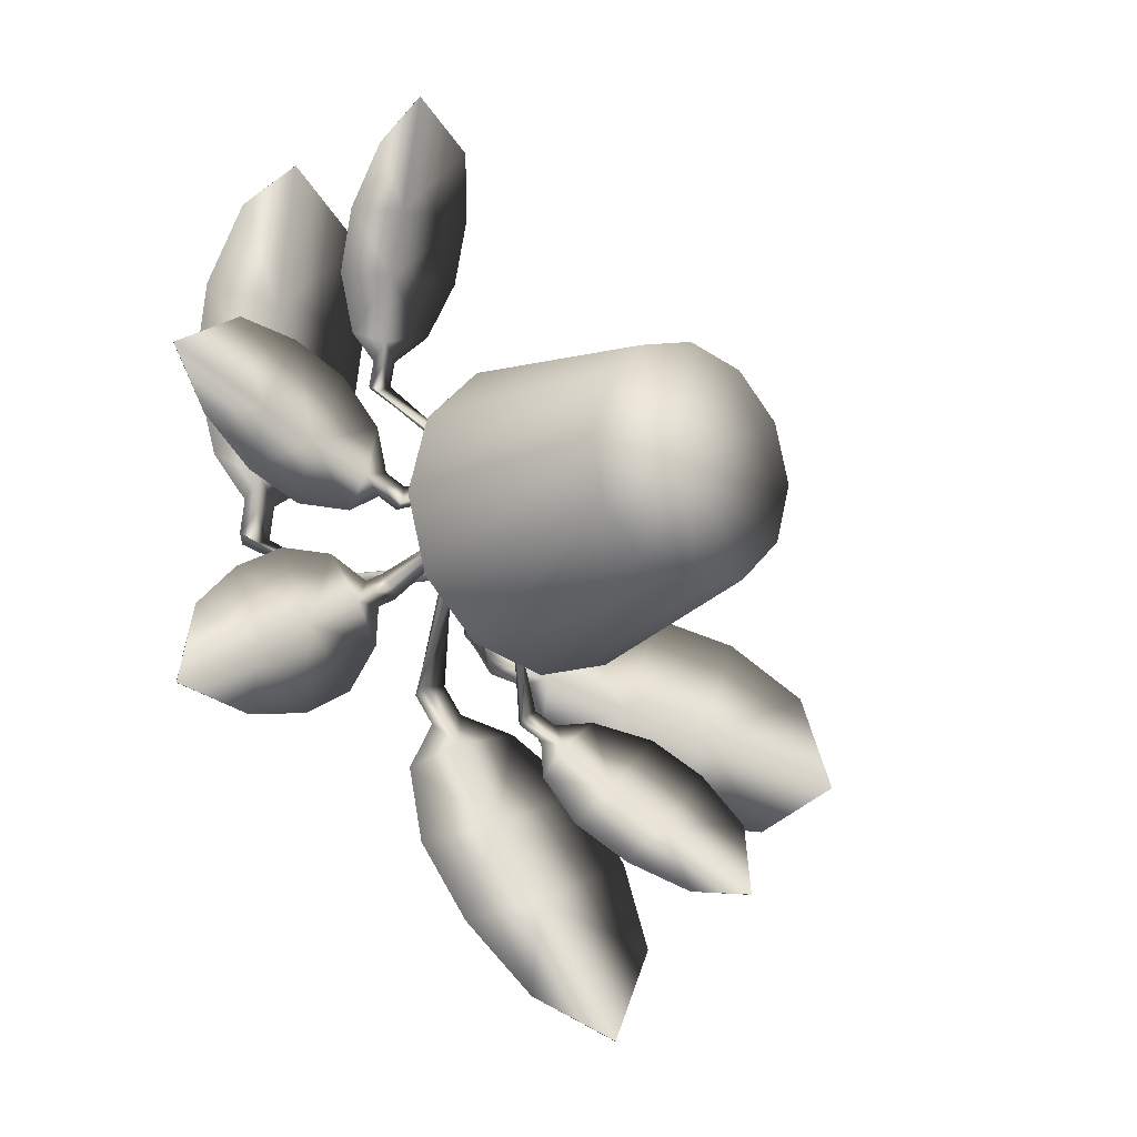
<metadata>
{"format":"obj","ext":"obj","renderer":"f3d","projection":"perspective","resolution":1024,"background":"white","views":[{"elev":-15.1,"azim":-36.7,"up":"+Z"}]}
</metadata>
<code>
g Plants1FIXEDSIZE
v 0.1441 -0.005247 -0.08319
v 0.08319 -0.005247 -0.1441
v 0 -0.005247 -0.1664
v -0.08319 -0.005247 -0.1441
v -0.1441 -0.005247 -0.08319
v -0.1664 -0.005247 0
v -0.1441 -0.005247 0.08319
v -0.08319 -0.005247 0.1441
v 0 -0.005247 0.1664
v 0.08319 -0.005247 0.1441
v 0.1441 -0.005247 0.08319
v 0.1664 -0.005247 0
v 0.1928 0.3275 -0.1113
v 0.1113 0.3275 -0.1928
v 0 0.3275 -0.2226
v -0.1113 0.3275 -0.1928
v -0.1928 0.3275 -0.1113
v -0.2226 0.3275 0
v -0.1928 0.3275 0.1113
v -0.1113 0.3275 0.1928
v 0 0.3275 0.2226
v 0.1113 0.3275 0.1928
v 0.1928 0.3275 0.1113
v 0.2226 0.3275 0
v 0 -0.005247 0
v 0.1615 0.3275 -0.09325
v 0.09325 0.3275 -0.1615
v 0 0.3275 -0.1865
v -0.09325 0.3275 -0.1615
v -0.1615 0.3275 -0.09325
v -0.1865 0.3275 0
v -0.1615 0.3275 0.09325
v -0.09325 0.3275 0.1615
v 0 0.3275 0.1865
v 0.09325 0.3275 0.1615
v 0.1615 0.3275 0.09325
v 0.1865 0.3275 0
v 0.1356 0.1629 -0.07828
v 0.07828 0.1629 -0.1356
v -0 0.1629 0
v -0 0.1629 -0.1566
v -0.07828 0.1629 -0.1356
v -0.1356 0.1629 -0.07828
v -0.1566 0.1629 0
v -0.1356 0.1629 0.07828
v -0.07828 0.1629 0.1356
v -0 0.1629 0.1566
v 0.07828 0.1629 0.1356
v 0.1356 0.1629 0.07828
v 0.1566 0.1629 0
v -0.05082 0.7419 0.5314
v -0.07382 0.8069 0.1588
v -0.2767 0.7077 0.5304
v -0.2717 0.777 0.1578
v -0.3253 0.7474 0.274
v -0.02311 0.7942 0.2699
v -0.3231 0.7246 0.3998
v -0.01919 0.7711 0.3989
v -0.1834 0.8229 0.1499
v -0.1813 0.8117 0.2811
v -0.1774 0.7885 0.4102
v -0.1693 0.7401 0.6325
v -0.169 0.7383 0.6322
v -0.1745 0.7695 0.4067
v -0.1784 0.7926 0.2776
v -0.1796 0.7977 0.1453
v -0.1505 0.8051 0.1045
v -0.181 0.8327 0.0985
v -0.1772 0.8075 0.09387
v -0.2064 0.7968 0.1042
v -0.152 0.8141 0.05434
v -0.1826 0.8417 0.04837
v -0.1787 0.8165 0.04374
v -0.2079 0.8058 0.05404
v -0.06338 0.1321 -0.07559
v -0.06626 0.1316 -0.06767
v -0.06334 0.1321 -0.05977
v -0.05633 0.1331 -0.05651
v -0.04933 0.1342 -0.05981
v -0.04646 0.1346 -0.06773
v -0.04938 0.1342 -0.07563
v -0.05639 0.1331 -0.07889
v -0.1135 0.459 -0.07513
v -0.116 0.4559 -0.06767
v -0.1126 0.4537 -0.06023
v -0.1055 0.4537 -0.05717
v -0.09863 0.4558 -0.06028
v -0.09615 0.4589 -0.06773
v -0.09948 0.4611 -0.07517
v -0.1067 0.4611 -0.07823
v -0.1373 0.6639 -0.04701
v -0.1396 0.6596 -0.04014
v -0.1361 0.6561 -0.03329
v -0.1288 0.6556 -0.03046
v -0.1221 0.6583 -0.03333
v -0.1198 0.6626 -0.0402
v -0.1233 0.6661 -0.04705
v -0.1306 0.6666 -0.04987
v 0.3623 0.5824 0.1071
v 0.1218 0.5938 -0.00754
v 0.2874 0.5712 0.249
v 0.05595 0.584 0.1166
v 0.111 0.5774 0.1907
v 0.2079 0.5926 -0.000968
v 0.1904 0.5733 0.2329
v 0.2899 0.5885 0.0413
v 0.07836 0.6102 0.05542
v 0.1604 0.6147 0.09841
v 0.2425 0.6105 0.1407
v 0.3846 0.5973 0.2135
v 0.3846 0.5961 0.2134
v 0.2424 0.5968 0.1395
v 0.1603 0.6009 0.09726
v 0.07823 0.5921 0.05391
v 0.06254 0.5917 0.02189
v 0.04699 0.6121 0.03612
v 0.04686 0.5939 0.0346
v 0.04394 0.589 0.05696
v 0.03068 0.5934 0.00547
v 0.01513 0.6137 0.0197
v 0.015 0.5955 0.01818
v 0.01208 0.5906 0.04054
v 0.01898 0.1018 -0.02754
v 0.0229 0.1024 -0.02312
v 0.02873 0.1033 -0.02236
v 0.03304 0.1039 -0.0257
v 0.03331 0.104 -0.03119
v 0.02939 0.1034 -0.03561
v 0.02356 0.1025 -0.03637
v 0.01925 0.1018 -0.03303
v -0.01601 0.332 -0.02739
v -0.01209 0.3307 -0.02312
v -0.006264 0.3297 -0.02251
v -0.001952 0.3296 -0.02592
v -0.001678 0.3304 -0.03134
v -0.005601 0.3317 -0.03561
v -0.01142 0.3327 -0.03622
v -0.01573 0.3328 -0.03281
v -0.01826 0.4785 -0.02279
v -0.01456 0.4763 -0.01872
v -0.008966 0.4743 -0.0183
v -0.004749 0.4738 -0.02178
v -0.004381 0.475 -0.02713
v -0.008078 0.4773 -0.0312
v -0.01367 0.4792 -0.03162
v -0.01789 0.4797 -0.02814
v 0.2766 0.3469 -0.4946
v 0.1159 0.4803 -0.3287
v 0.3939 0.3656 -0.3861
v 0.2185 0.4968 -0.2336
v 0.3003 0.4601 -0.2562
v 0.141 0.437 -0.3992
v 0.3575 0.4155 -0.3096
v 0.1988 0.3911 -0.4547
v 0.1697 0.5123 -0.2817
v 0.2297 0.4737 -0.341
v 0.2875 0.4278 -0.3965
v 0.3862 0.343 -0.4901
v 0.3858 0.3419 -0.4896
v 0.2839 0.4159 -0.3905
v 0.2261 0.4618 -0.335
v 0.1648 0.4966 -0.2738
v 0.1306 0.5057 -0.2694
v 0.1446 0.5302 -0.2615
v 0.1398 0.5145 -0.2536
v 0.1596 0.5104 -0.2426
v 0.1082 0.5236 -0.2479
v 0.1222 0.5481 -0.2399
v 0.1173 0.5324 -0.232
v 0.1372 0.5283 -0.221
v -0.01701 0.1026 -0.02427
v -0.0118 0.101 -0.02662
v -0.009625 0.09887 -0.03173
v -0.01175 0.09754 -0.03662
v -0.01694 0.09775 -0.03842
v -0.02215 0.09939 -0.03607
v -0.02433 0.1015 -0.03096
v -0.0222 0.1028 -0.02607
v 0.01804 0.3203 -0.0991
v 0.02276 0.317 -0.1006
v 0.02444 0.3133 -0.1049
v 0.0221 0.3113 -0.1095
v 0.01712 0.3122 -0.1116
v 0.01241 0.3154 -0.1101
v 0.01073 0.3192 -0.1058
v 0.01306 0.3212 -0.1012
v 0.04908 0.4489 -0.1624
v 0.05338 0.4449 -0.1633
v 0.05465 0.4404 -0.1671
v 0.05215 0.4381 -0.1714
v 0.04734 0.4393 -0.1737
v 0.04304 0.4433 -0.1728
v 0.04176 0.4477 -0.1691
v 0.04426 0.4501 -0.1647
v -0.1337 0.3285 0.5166
v -0.1128 0.4508 0.2805
v -0.2901 0.3082 0.4852
v -0.2498 0.4331 0.2529
v -0.2985 0.3894 0.3183
v -0.08863 0.4184 0.3568
v -0.3094 0.3475 0.3973
v -0.09867 0.3756 0.4381
v -0.1885 0.4647 0.2665
v -0.2003 0.4294 0.3515
v -0.2103 0.3867 0.4327
v -0.2265 0.3072 0.571
v -0.2262 0.3061 0.5705
v -0.2075 0.3746 0.4267
v -0.1975 0.4173 0.3455
v -0.1848 0.4487 0.2585
v -0.1606 0.4619 0.236
v -0.1818 0.4821 0.2347
v -0.1781 0.4661 0.2267
v -0.1993 0.457 0.2283
v -0.1567 0.4786 0.2045
v -0.1779 0.4987 0.2031
v -0.1742 0.4827 0.1952
v -0.1954 0.4736 0.1967
v -0.03255 0.1348 -0.01131
v -0.03497 0.1312 -0.007264
v -0.03338 0.1281 -0.002438
v -0.02869 0.1274 0.00034
v -0.02367 0.1294 -0.000556
v -0.02124 0.133 -0.004602
v -0.02284 0.1361 -0.009428
v -0.02752 0.1369 -0.01221
v -0.1188 0.38 0.08891
v -0.121 0.3757 0.09233
v -0.1192 0.3719 0.09652
v -0.1144 0.3709 0.09904
v -0.1095 0.3732 0.0984
v -0.1073 0.3775 0.09499
v -0.1091 0.3813 0.0908
v -0.1139 0.3824 0.08828
v 0.08734 0.4668 -0.6432
v -0.02837 0.608 -0.3112
v 0.3007 0.4745 -0.5621
v 0.1585 0.6148 -0.24
v 0.2521 0.5727 -0.322
v -0.03538 0.5645 -0.4258
v 0.2965 0.5252 -0.4321
v 0.008535 0.5157 -0.5394
v 0.06894 0.6449 -0.2723
v 0.1141 0.6074 -0.3902
v 0.158 0.5586 -0.5038
v 0.2333 0.466 -0.6977
v 0.2331 0.4643 -0.697
v 0.156 0.5404 -0.4968
v 0.1121 0.5892 -0.3832
v 0.06626 0.6208 -0.263
v 0.02415 0.6309 -0.2368
v 0.04774 0.6642 -0.2285
v 0.04506 0.6401 -0.2192
v 0.07692 0.6329 -0.2166
v 0.007088 0.6499 -0.1926
v 0.03068 0.6831 -0.1843
v 0.028 0.6591 -0.1751
v 0.05987 0.6519 -0.1725
v -0.05266 0.002999 0.06798
v -0.04716 0.001505 0.06175
v -0.04715 -0.000169 0.05348
v -0.05264 -0.00104 0.04801
v -0.06042 -0.0006 0.04854
v -0.06592 0.000895 0.05476
v -0.06592 0.002568 0.06303
v -0.06043 0.00344 0.0685
v -0.0386 0.3268 0.002034
v -0.03337 0.3228 -0.003235
v -0.03364 0.3186 -0.01055
v -0.03925 0.3167 -0.01563
v -0.04691 0.3181 -0.0155
v -0.05214 0.3222 -0.01023
v -0.05187 0.3264 -0.002911
v -0.04626 0.3283 0.002168
v -0.02709 0.5228 -0.06718
v -0.02212 0.5177 -0.07165
v -0.02265 0.5124 -0.07818
v -0.02836 0.51 -0.08293
v -0.03591 0.5119 -0.08313
v -0.04088 0.5171 -0.07865
v -0.04036 0.5224 -0.07212
v -0.03464 0.5248 -0.06737
v -0.4861 0.4252 -0.1754
v -0.2513 0.4741 -0.05866
v -0.4072 0.4132 -0.315
v -0.1821 0.4637 -0.1809
v -0.2343 0.4451 -0.255
v -0.3365 0.4619 -0.06627
v -0.3116 0.4283 -0.2979
v -0.4165 0.4447 -0.1092
v -0.2088 0.4913 -0.1221
v -0.2899 0.4825 -0.1664
v -0.3698 0.4653 -0.2093
v -0.5077 0.4296 -0.2828
v -0.5076 0.4284 -0.2826
v -0.3681 0.4518 -0.2071
v -0.2881 0.469 -0.1642
v -0.2065 0.4734 -0.1192
v -0.1916 0.4773 -0.08708
v -0.1784 0.4983 -0.1026
v -0.1761 0.4805 -0.09971
v -0.1721 0.4744 -0.1216
v -0.1606 0.484 -0.0704
v -0.1473 0.505 -0.08588
v -0.145 0.4871 -0.08303
v -0.141 0.4811 -0.1049
v -0.08622 0.08286 0.04663
v -0.08987 0.08079 0.04242
v -0.09551 0.07903 0.04181
v -0.09985 0.07862 0.04516
v -0.1003 0.07979 0.0505
v -0.0967 0.08186 0.05471
v -0.09106 0.08362 0.05532
v -0.08672 0.08404 0.05198
v -0.09128 0.3538 -0.01795
v -0.09459 0.3509 -0.0219
v -0.0999 0.3482 -0.02225
v -0.1041 0.3474 -0.01879
v -0.1047 0.349 -0.01356
v -0.1014 0.3519 -0.009607
v -0.09611 0.3546 -0.009258
v -0.09191 0.3554 -0.01271
v -0.4285 0.4344 0.2378
v -0.1841 0.4676 0.1362
v -0.4833 0.4256 0.08679
v -0.232 0.4599 0.003901
v -0.3232 0.4472 -0.004977
v -0.2462 0.4594 0.1957
v -0.4071 0.4358 0.0256
v -0.3319 0.4477 0.2282
v -0.2032 0.4859 0.06258
v -0.2901 0.4827 0.09499
v -0.3758 0.471 0.1275
v -0.5235 0.4448 0.1839
v -0.5233 0.4435 0.1839
v -0.3738 0.4573 0.1276
v -0.2882 0.469 0.0951
v -0.2007 0.4678 0.06272
v -0.1665 0.4695 0.07245
v -0.1682 0.4907 0.05225
v -0.1656 0.4726 0.0524
v -0.18 0.4674 0.03508
v -0.1332 0.4741 0.05983
v -0.1349 0.4952 0.03964
v -0.1324 0.4771 0.03978
v -0.1467 0.472 0.02246
v -0.02194 0.06502 0.08068
v -0.02763 0.06331 0.08069
v -0.03188 0.06183 0.08456
v -0.03221 0.06144 0.09003
v -0.02842 0.06238 0.0939
v -0.02273 0.06409 0.09389
v -0.01847 0.06558 0.09001
v -0.01815 0.06596 0.08454
v -0.0567 0.3387 0.04186
v -0.06203 0.3361 0.04179
v -0.06592 0.3337 0.04559
v -0.0661 0.3329 0.05102
v -0.06246 0.3342 0.05492
v -0.05713 0.3369 0.05499
v -0.05323 0.3393 0.0512
v -0.05306 0.34 0.04576
v 0.6224 0.5918 -0.3423
v 0.2992 0.7414 -0.213
v 0.6872 0.5659 -0.1247
v 0.3558 0.7189 -0.02239
v 0.4742 0.6651 -0.00424
v 0.3829 0.7019 -0.2937
v 0.585 0.6139 -0.04252
v 0.496 0.6496 -0.3346
v 0.3296 0.7626 -0.1083
v 0.4478 0.7213 -0.1493
v 0.561 0.669 -0.1902
v 0.7536 0.5705 -0.261
v 0.7529 0.5688 -0.2609
v 0.5528 0.6512 -0.1899
v 0.4397 0.7035 -0.149
v 0.3189 0.739 -0.1079
v 0.2734 0.7547 -0.1236
v 0.2834 0.7839 -0.09575
v 0.2727 0.7603 -0.09536
v 0.2894 0.7484 -0.0698
v 0.2294 0.775 -0.1078
v 0.2395 0.8042 -0.07987
v 0.2287 0.7806 -0.07949
v 0.2454 0.7687 -0.05392
v -0.061 0.1387 -0.0812
v -0.05285 0.1365 -0.08086
v -0.0464 0.1351 -0.08609
v -0.04542 0.1351 -0.09384
v -0.0505 0.1367 -0.09955
v -0.05865 0.1389 -0.09989
v -0.0651 0.1403 -0.09466
v -0.06607 0.1403 -0.08692
v 0.02357 0.4582 -0.06778
v 0.03061 0.4535 -0.0674
v 0.03596 0.4496 -0.0726
v 0.03647 0.4486 -0.08033
v 0.03186 0.4512 -0.08606
v 0.02481 0.4559 -0.08643
v 0.01947 0.4598 -0.08123
v 0.01895 0.4608 -0.07351
v 0.09985 0.6518 -0.07507
v 0.106 0.646 -0.07456
v 0.1105 0.641 -0.07963
v 0.1107 0.6396 -0.08731
v 0.1064 0.6427 -0.09309
v 0.1002 0.6484 -0.0936
v 0.09575 0.6534 -0.08853
v 0.09559 0.6548 -0.08085
g Plants1FIXEDSIZE
f 1 2 13
f 13 2 14
f 2 3 14
f 14 3 15
f 3 4 15
f 15 4 16
f 4 5 16
f 16 5 17
f 5 6 17
f 17 6 18
f 6 7 18
f 18 7 19
f 7 8 19
f 19 8 20
f 8 9 20
f 20 9 21
f 9 10 21
f 21 10 22
f 10 11 22
f 22 11 23
f 11 12 23
f 23 12 24
f 12 1 24
f 24 1 13
f 2 1 25
f 3 2 25
f 4 3 25
f 5 4 25
f 6 5 25
f 7 6 25
f 8 7 25
f 9 8 25
f 10 9 25
f 11 10 25
f 12 11 25
f 1 12 25
f 38 39 40
f 39 41 40
f 41 42 40
f 42 43 40
f 43 44 40
f 44 45 40
f 45 46 40
f 46 47 40
f 47 48 40
f 48 49 40
f 49 50 40
f 50 38 40
f 13 14 26
f 26 14 27
f 14 15 27
f 27 15 28
f 15 16 28
f 28 16 29
f 16 17 29
f 29 17 30
f 17 18 30
f 30 18 31
f 18 19 31
f 31 19 32
f 19 20 32
f 32 20 33
f 20 21 33
f 33 21 34
f 21 22 34
f 34 22 35
f 22 23 35
f 35 23 36
f 23 24 36
f 36 24 37
f 24 13 37
f 37 13 26
f 26 27 38
f 38 27 39
f 27 28 39
f 39 28 41
f 28 29 41
f 41 29 42
f 29 30 42
f 42 30 43
f 30 31 43
f 43 31 44
f 31 32 44
f 44 32 45
f 32 33 45
f 45 33 46
f 33 34 46
f 46 34 47
f 34 35 47
f 47 35 48
f 35 36 48
f 48 36 49
f 36 37 49
f 49 37 50
f 37 26 50
f 50 26 38
f 58 61 51
f 51 61 62
f 58 51 64
f 64 51 63
f 51 62 63
f 56 65 52
f 52 65 66
f 56 52 60
f 60 52 59
f 56 58 65
f 65 58 64
f 56 60 58
f 58 60 61
f 55 60 54
f 54 60 59
f 61 60 57
f 57 60 55
f 62 61 53
f 53 61 57
f 53 63 62
f 57 64 53
f 53 64 63
f 64 57 65
f 65 57 55
f 66 65 54
f 54 65 55
f 52 67 59
f 59 67 68
f 52 66 67
f 67 66 69
f 54 70 66
f 66 70 69
f 54 59 70
f 70 59 68
f 67 71 68
f 68 71 72
f 67 69 71
f 71 69 73
f 70 74 69
f 69 74 73
f 70 68 74
f 74 68 72
f 76 84 75
f 75 84 83
f 77 85 76
f 76 85 84
f 78 86 77
f 77 86 85
f 78 79 86
f 86 79 87
f 79 80 87
f 87 80 88
f 80 81 88
f 88 81 89
f 81 82 89
f 89 82 90
f 75 83 82
f 82 83 90
f 84 92 83
f 83 92 91
f 85 93 84
f 84 93 92
f 86 94 85
f 85 94 93
f 86 87 94
f 94 87 95
f 87 88 95
f 95 88 96
f 88 89 96
f 96 89 97
f 89 90 97
f 97 90 98
f 83 91 90
f 90 91 98
f 91 92 74
f 93 73 92
f 92 73 74
f 94 71 93
f 93 71 73
f 94 95 71
f 95 96 71
f 71 96 72
f 96 97 72
f 98 74 97
f 97 74 72
f 98 91 74
f 106 109 99
f 99 109 110
f 106 99 112
f 112 99 111
f 99 110 111
f 104 113 100
f 100 113 114
f 104 100 108
f 108 100 107
f 104 106 113
f 113 106 112
f 104 108 106
f 106 108 109
f 103 108 102
f 102 108 107
f 109 108 105
f 105 108 103
f 110 109 101
f 101 109 105
f 101 111 110
f 105 112 101
f 101 112 111
f 112 105 113
f 113 105 103
f 114 113 102
f 102 113 103
f 100 115 107
f 107 115 116
f 100 114 115
f 115 114 117
f 102 118 114
f 114 118 117
f 102 107 118
f 118 107 116
f 115 119 116
f 116 119 120
f 115 117 119
f 119 117 121
f 118 122 117
f 117 122 121
f 118 116 122
f 122 116 120
f 124 132 123
f 123 132 131
f 125 133 124
f 124 133 132
f 126 134 125
f 125 134 133
f 126 127 134
f 134 127 135
f 127 128 135
f 135 128 136
f 128 129 136
f 136 129 137
f 129 130 137
f 137 130 138
f 123 131 130
f 130 131 138
f 132 140 131
f 131 140 139
f 133 141 132
f 132 141 140
f 134 142 133
f 133 142 141
f 134 135 142
f 142 135 143
f 135 136 143
f 143 136 144
f 136 137 144
f 144 137 145
f 137 138 145
f 145 138 146
f 131 139 138
f 138 139 146
f 139 140 122
f 141 121 140
f 140 121 122
f 142 119 141
f 141 119 121
f 142 143 119
f 143 144 119
f 119 144 120
f 144 145 120
f 146 122 145
f 145 122 120
f 146 139 122
f 154 157 147
f 147 157 158
f 154 147 160
f 160 147 159
f 147 158 159
f 152 161 148
f 148 161 162
f 152 148 156
f 156 148 155
f 152 154 161
f 161 154 160
f 152 156 154
f 154 156 157
f 151 156 150
f 150 156 155
f 157 156 153
f 153 156 151
f 158 157 149
f 149 157 153
f 149 159 158
f 153 160 149
f 149 160 159
f 160 153 161
f 161 153 151
f 162 161 150
f 150 161 151
f 148 163 155
f 155 163 164
f 148 162 163
f 163 162 165
f 150 166 162
f 162 166 165
f 150 155 166
f 166 155 164
f 163 167 164
f 164 167 168
f 163 165 167
f 167 165 169
f 166 170 165
f 165 170 169
f 166 164 170
f 170 164 168
f 172 180 171
f 171 180 179
f 173 181 172
f 172 181 180
f 174 182 173
f 173 182 181
f 174 175 182
f 182 175 183
f 175 176 183
f 183 176 184
f 176 177 184
f 184 177 185
f 177 178 185
f 185 178 186
f 171 179 178
f 178 179 186
f 180 188 179
f 179 188 187
f 181 189 180
f 180 189 188
f 182 190 181
f 181 190 189
f 182 183 190
f 190 183 191
f 183 184 191
f 191 184 192
f 184 185 192
f 192 185 193
f 185 186 193
f 193 186 194
f 179 187 186
f 186 187 194
f 187 188 170
f 189 169 188
f 188 169 170
f 190 167 189
f 189 167 169
f 190 191 167
f 191 192 167
f 167 192 168
f 192 193 168
f 194 170 193
f 193 170 168
f 194 187 170
f 202 205 195
f 195 205 206
f 202 195 208
f 208 195 207
f 195 206 207
f 200 209 196
f 196 209 210
f 200 196 204
f 204 196 203
f 200 202 209
f 209 202 208
f 200 204 202
f 202 204 205
f 199 204 198
f 198 204 203
f 205 204 201
f 201 204 199
f 206 205 197
f 197 205 201
f 197 207 206
f 201 208 197
f 197 208 207
f 208 201 209
f 209 201 199
f 210 209 198
f 198 209 199
f 196 211 203
f 203 211 212
f 196 210 211
f 211 210 213
f 198 214 210
f 210 214 213
f 198 203 214
f 214 203 212
f 211 215 212
f 212 215 216
f 211 213 215
f 215 213 217
f 214 218 213
f 213 218 217
f 214 212 218
f 218 212 216
f 220 228 219
f 219 228 227
f 221 229 220
f 220 229 228
f 222 230 221
f 221 230 229
f 222 223 230
f 230 223 231
f 223 224 231
f 231 224 232
f 224 225 232
f 232 225 233
f 225 226 233
f 233 226 234
f 219 227 226
f 226 227 234
f 227 228 218
f 229 217 228
f 228 217 218
f 230 215 229
f 229 215 217
f 230 231 215
f 231 232 215
f 215 232 216
f 232 233 216
f 234 218 233
f 233 218 216
f 234 227 218
f 242 245 235
f 235 245 246
f 242 235 248
f 248 235 247
f 235 246 247
f 240 249 236
f 236 249 250
f 240 236 244
f 244 236 243
f 240 242 249
f 249 242 248
f 240 244 242
f 242 244 245
f 239 244 238
f 238 244 243
f 245 244 241
f 241 244 239
f 246 245 237
f 237 245 241
f 237 247 246
f 241 248 237
f 237 248 247
f 248 241 249
f 249 241 239
f 250 249 238
f 238 249 239
f 236 251 243
f 243 251 252
f 236 250 251
f 251 250 253
f 238 254 250
f 250 254 253
f 238 243 254
f 254 243 252
f 251 255 252
f 252 255 256
f 251 253 255
f 255 253 257
f 254 258 253
f 253 258 257
f 254 252 258
f 258 252 256
f 260 268 259
f 259 268 267
f 261 269 260
f 260 269 268
f 262 270 261
f 261 270 269
f 262 263 270
f 270 263 271
f 263 264 271
f 271 264 272
f 264 265 272
f 272 265 273
f 265 266 273
f 273 266 274
f 259 267 266
f 266 267 274
f 268 276 267
f 267 276 275
f 269 277 268
f 268 277 276
f 270 278 269
f 269 278 277
f 270 271 278
f 278 271 279
f 271 272 279
f 279 272 280
f 272 273 280
f 280 273 281
f 273 274 281
f 281 274 282
f 267 275 274
f 274 275 282
f 275 276 258
f 277 257 276
f 276 257 258
f 278 255 277
f 277 255 257
f 278 279 255
f 279 280 255
f 255 280 256
f 280 281 256
f 282 258 281
f 281 258 256
f 282 275 258
f 290 293 283
f 283 293 294
f 290 283 296
f 296 283 295
f 283 294 295
f 288 297 284
f 284 297 298
f 288 284 292
f 292 284 291
f 288 290 297
f 297 290 296
f 288 292 290
f 290 292 293
f 287 292 286
f 286 292 291
f 293 292 289
f 289 292 287
f 294 293 285
f 285 293 289
f 285 295 294
f 289 296 285
f 285 296 295
f 296 289 297
f 297 289 287
f 298 297 286
f 286 297 287
f 284 299 291
f 291 299 300
f 284 298 299
f 299 298 301
f 286 302 298
f 298 302 301
f 286 291 302
f 302 291 300
f 299 303 300
f 300 303 304
f 299 301 303
f 303 301 305
f 302 306 301
f 301 306 305
f 302 300 306
f 306 300 304
f 308 316 307
f 307 316 315
f 309 317 308
f 308 317 316
f 310 318 309
f 309 318 317
f 310 311 318
f 318 311 319
f 311 312 319
f 319 312 320
f 312 313 320
f 320 313 321
f 313 314 321
f 321 314 322
f 307 315 314
f 314 315 322
f 315 316 306
f 317 305 316
f 316 305 306
f 318 303 317
f 317 303 305
f 318 319 303
f 319 320 303
f 303 320 304
f 320 321 304
f 322 306 321
f 321 306 304
f 322 315 306
f 330 333 323
f 323 333 334
f 330 323 336
f 336 323 335
f 323 334 335
f 328 337 324
f 324 337 338
f 328 324 332
f 332 324 331
f 328 330 337
f 337 330 336
f 328 332 330
f 330 332 333
f 327 332 326
f 326 332 331
f 333 332 329
f 329 332 327
f 334 333 325
f 325 333 329
f 325 335 334
f 329 336 325
f 325 336 335
f 336 329 337
f 337 329 327
f 338 337 326
f 326 337 327
f 324 339 331
f 331 339 340
f 324 338 339
f 339 338 341
f 326 342 338
f 338 342 341
f 326 331 342
f 342 331 340
f 339 343 340
f 340 343 344
f 339 341 343
f 343 341 345
f 342 346 341
f 341 346 345
f 342 340 346
f 346 340 344
f 348 356 347
f 347 356 355
f 349 357 348
f 348 357 356
f 350 358 349
f 349 358 357
f 350 351 358
f 358 351 359
f 351 352 359
f 359 352 360
f 352 353 360
f 360 353 361
f 353 354 361
f 361 354 362
f 347 355 354
f 354 355 362
f 355 356 346
f 357 345 356
f 356 345 346
f 358 343 357
f 357 343 345
f 358 359 343
f 359 360 343
f 343 360 344
f 360 361 344
f 362 346 361
f 361 346 344
f 362 355 346
f 370 373 363
f 363 373 374
f 370 363 376
f 376 363 375
f 363 374 375
f 368 377 364
f 364 377 378
f 368 364 372
f 372 364 371
f 368 370 377
f 377 370 376
f 368 372 370
f 370 372 373
f 367 372 366
f 366 372 371
f 373 372 369
f 369 372 367
f 374 373 365
f 365 373 369
f 365 375 374
f 369 376 365
f 365 376 375
f 376 369 377
f 377 369 367
f 378 377 366
f 366 377 367
f 364 379 371
f 371 379 380
f 364 378 379
f 379 378 381
f 366 382 378
f 378 382 381
f 366 371 382
f 382 371 380
f 379 383 380
f 380 383 384
f 379 381 383
f 383 381 385
f 382 386 381
f 381 386 385
f 382 380 386
f 386 380 384
f 388 396 387
f 387 396 395
f 389 397 388
f 388 397 396
f 390 398 389
f 389 398 397
f 390 391 398
f 398 391 399
f 391 392 399
f 399 392 400
f 392 393 400
f 400 393 401
f 393 394 401
f 401 394 402
f 387 395 394
f 394 395 402
f 396 404 395
f 395 404 403
f 397 405 396
f 396 405 404
f 398 406 397
f 397 406 405
f 398 399 406
f 406 399 407
f 399 400 407
f 407 400 408
f 400 401 408
f 408 401 409
f 401 402 409
f 409 402 410
f 395 403 402
f 402 403 410
f 403 404 386
f 405 385 404
f 404 385 386
f 406 383 405
f 405 383 385
f 406 407 383
f 407 408 383
f 383 408 384
f 408 409 384
f 410 386 409
f 409 386 384
f 410 403 386

</code>
